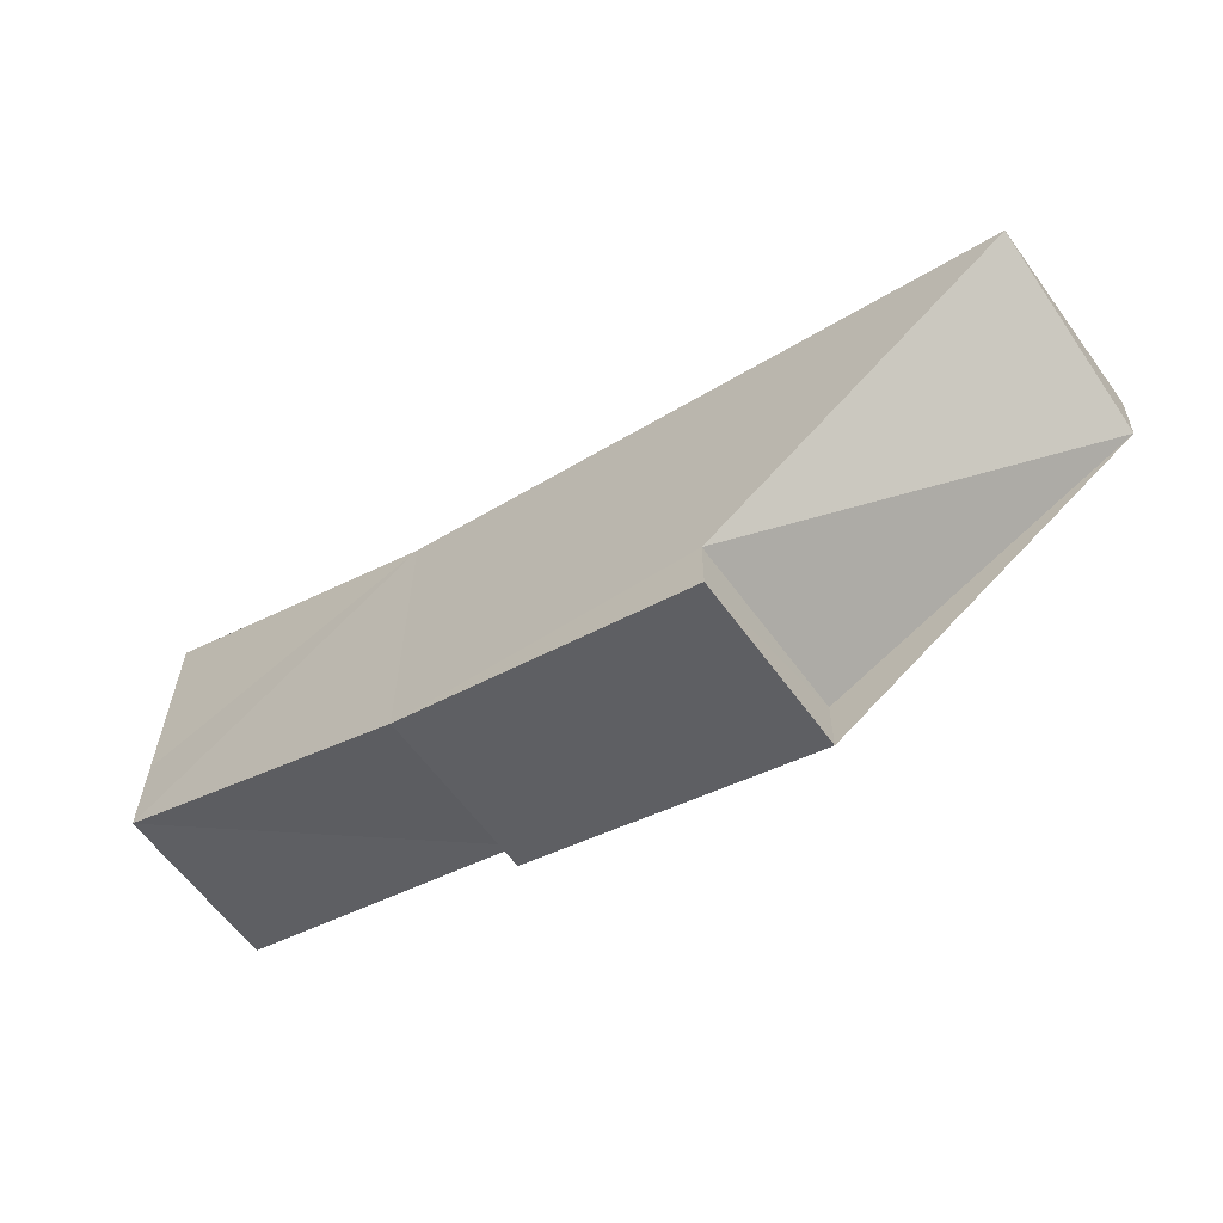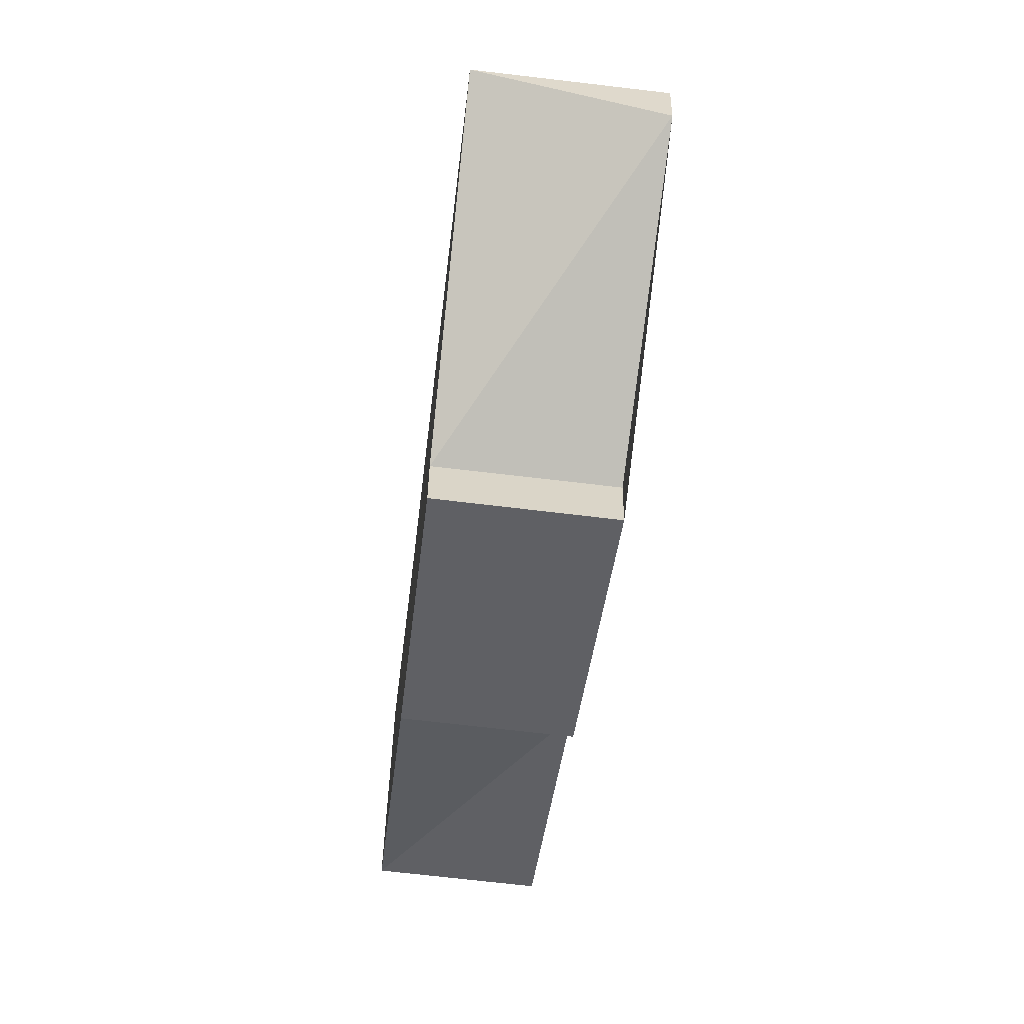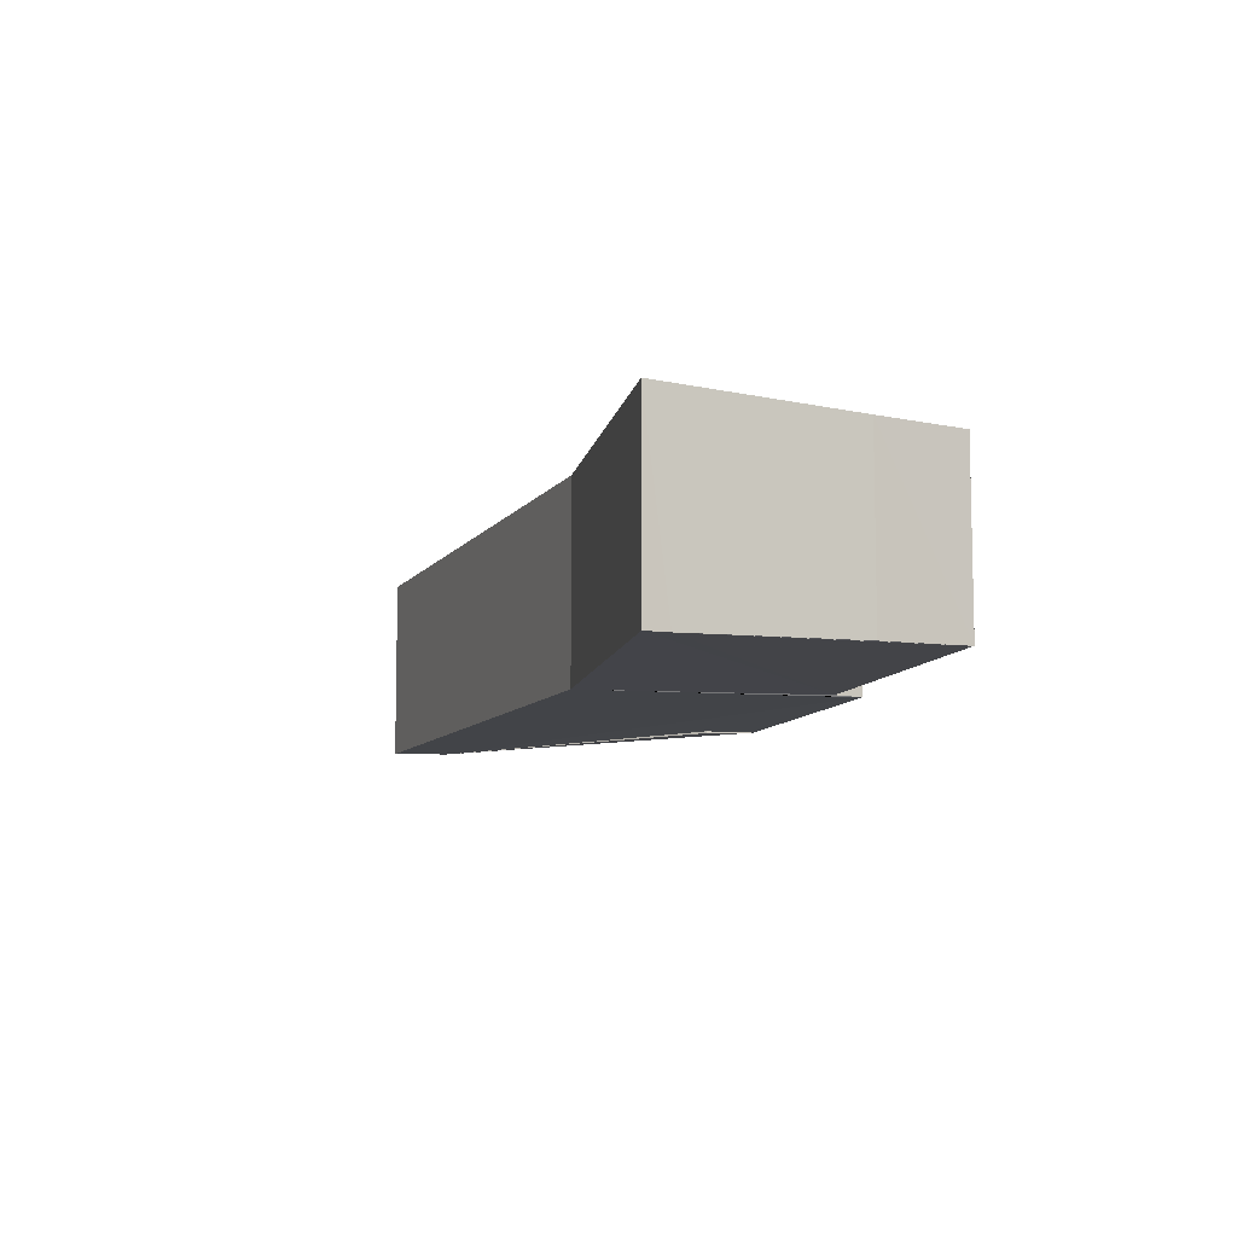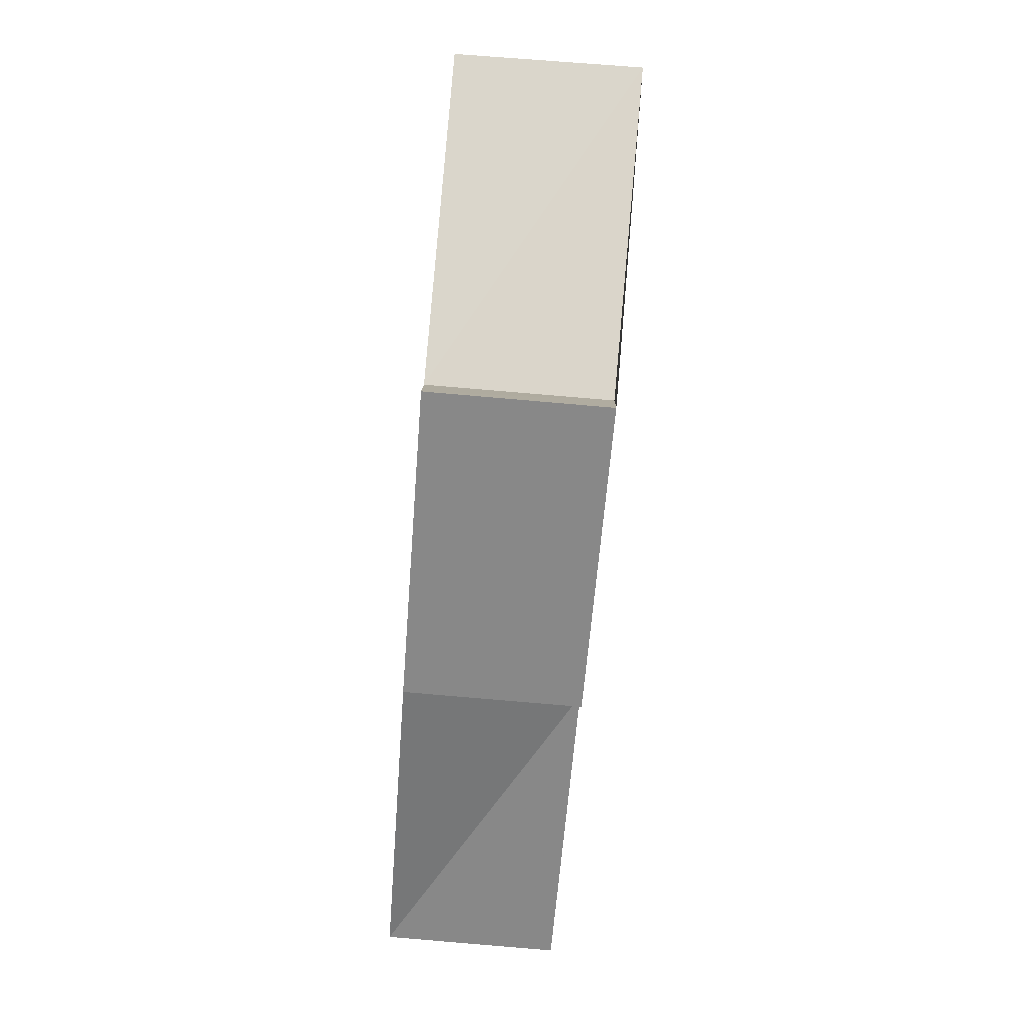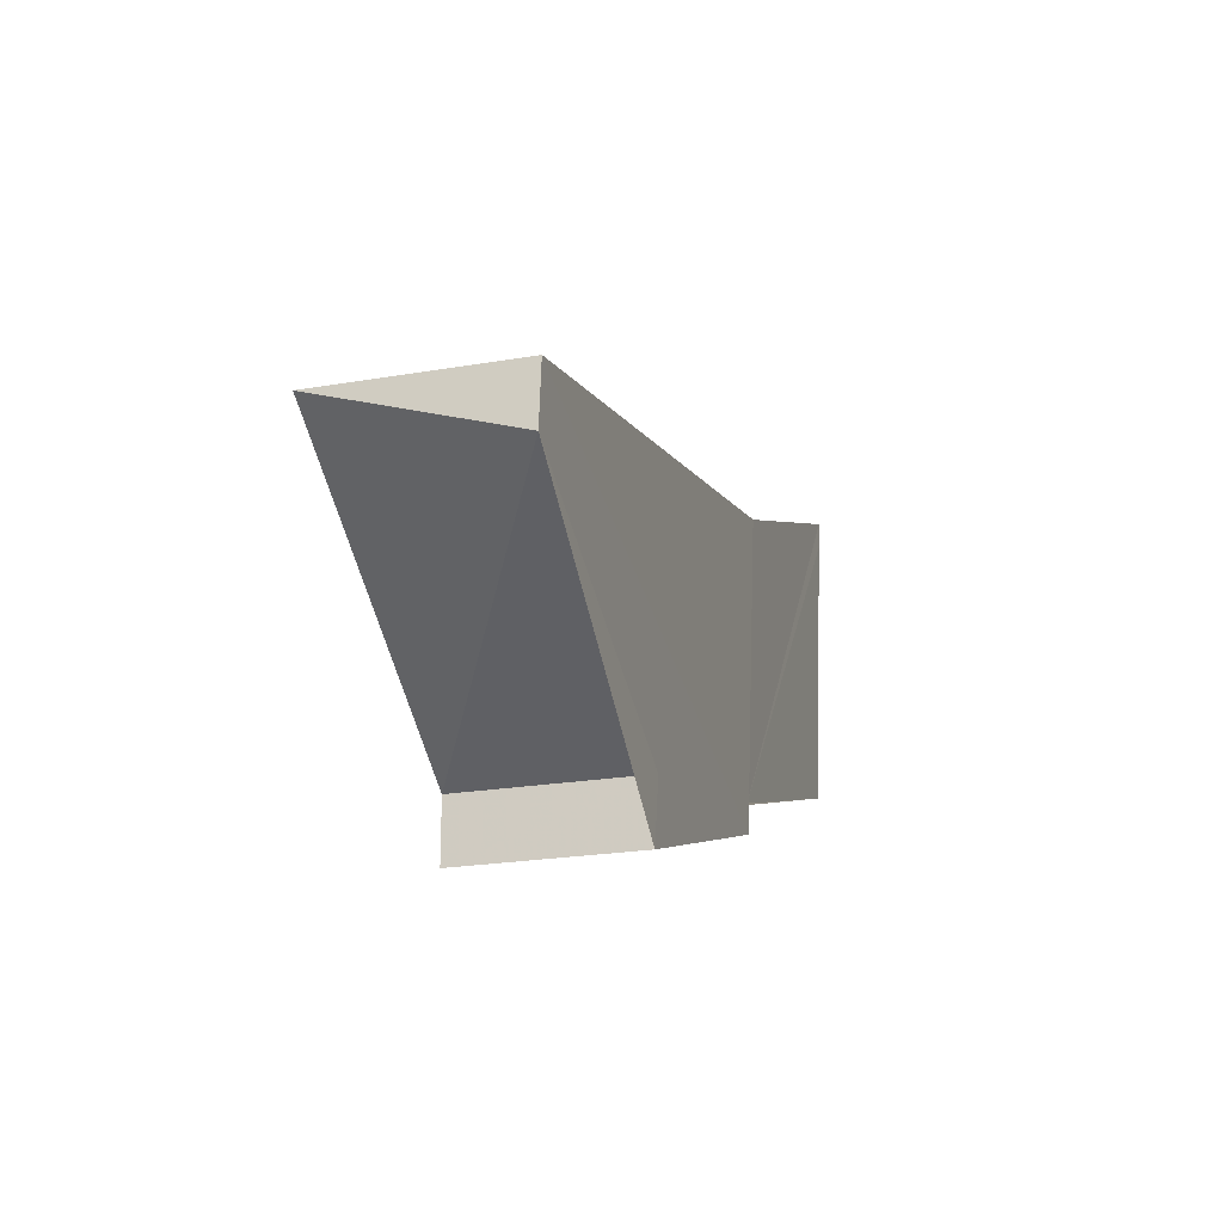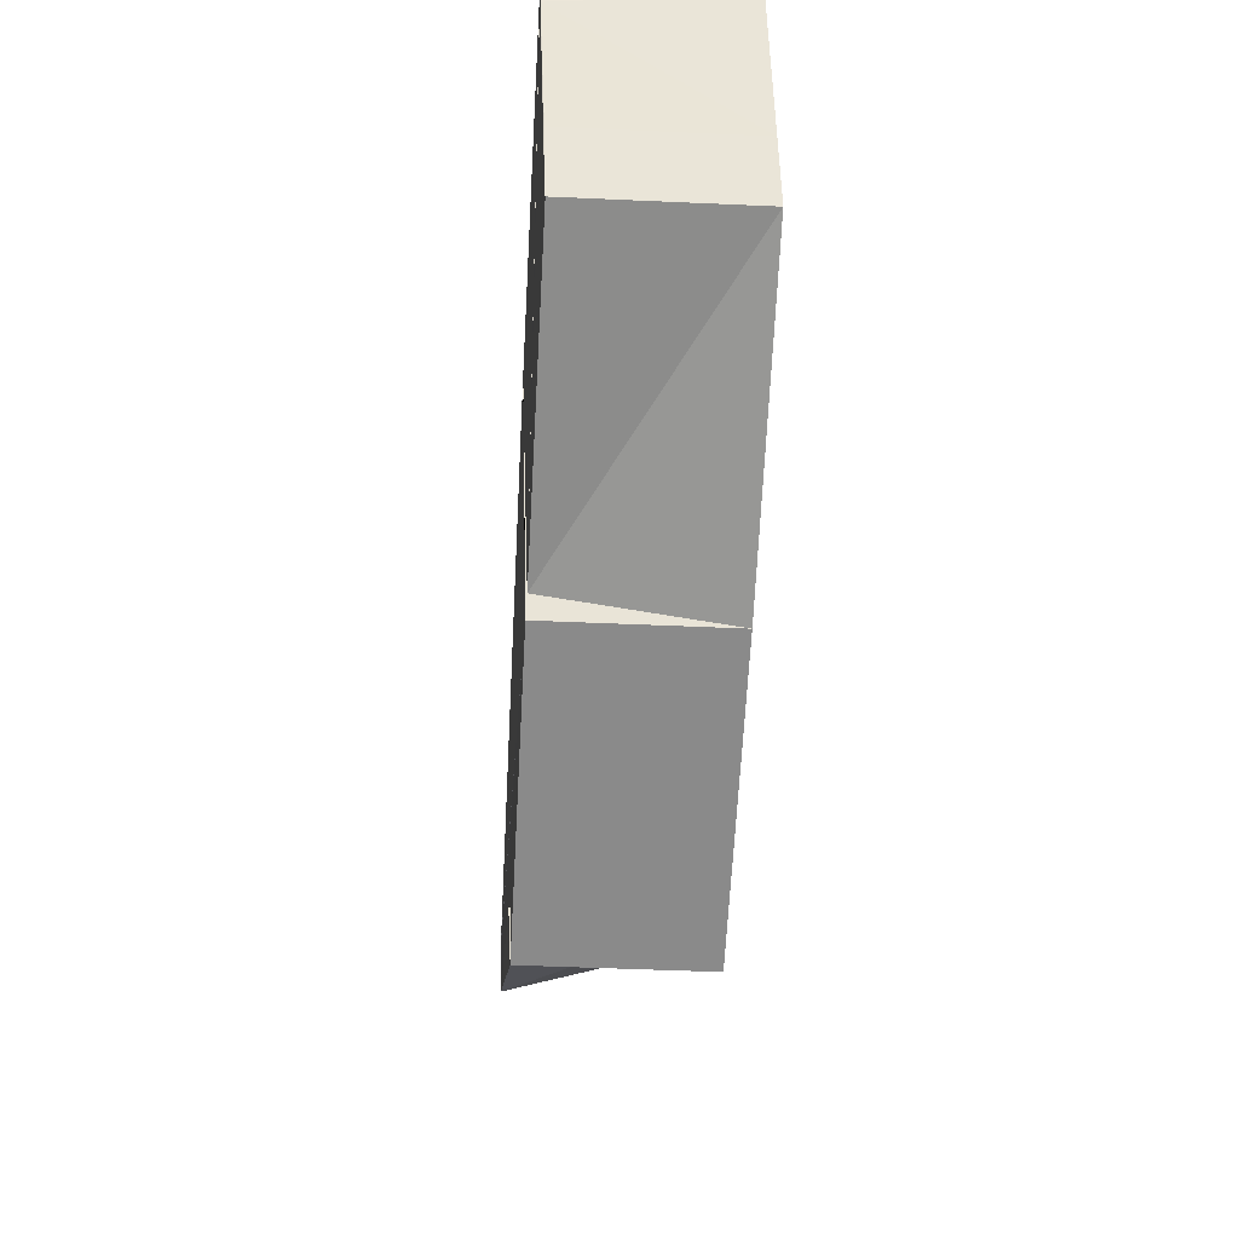
<metadata>
{"format":"obj","ext":"obj","renderer":"f3d","projection":"perspective","resolution":1024,"background":"white","views":[{"elev":-61.2,"azim":35.8,"up":"+Y"},{"elev":-59.7,"azim":83.2,"up":"+Y"},{"elev":-8.6,"azim":-120.9,"up":"+Z"},{"elev":-79.2,"azim":85.5,"up":"+Y"},{"elev":-20.9,"azim":107.5,"up":"+Y"},{"elev":-46.8,"azim":-93.0,"up":"+Y"}]}
</metadata>
<code>
v -101394 -8.87e+04 1.604
v -101394 -8.87e+04 1.612
v -101394 -8.87e+04 1.58
v -101394 -8.87e+04 1.604
v -101394 -8.87e+04 1.58
v -101394 -8.87e+04 1.577
v -101394 -8.87e+04 2.174
v -101394 -8.87e+04 1.58
v -101394 -8.87e+04 1.58
v -101394 -8.87e+04 2.174
v -101394 -8.87e+04 2.174
v -101394 -8.87e+04 1.58
v -101394 -8.87e+04 2.174
v -101394 -8.87e+04 1.604
v -101394 -8.87e+04 1.58
v -101394 -8.87e+04 2.174
v -101394 -8.87e+04 1.612
v -101394 -8.87e+04 1.604
v -101394 -8.87e+04 2.174
v -101394 -8.87e+04 1.612
v -101394 -8.87e+04 2.174
v -101394 -8.87e+04 2.174
v -101394 -8.87e+04 1.612
v -101394 -8.87e+04 2.174
v -101394 -8.87e+04 2.174
v -101394 -8.87e+04 1.613
v -101394 -8.87e+04 1.612
v -101394 -8.87e+04 2.174
v -101394 -8.87e+04 1.58
v -101394 -8.87e+04 1.612
v -101394 -8.87e+04 1.613
v -101394 -8.87e+04 1.58
v -101394 -8.87e+04 1.613
v -101393 -8.87e+04 1.606
v -101394 -8.87e+04 1.58
v -101394 -8.87e+04 1.613
v -101394 -8.87e+04 1.577
v -101394 -8.87e+04 1.58
v -101393 -8.87e+04 1.606
v -101394 -8.87e+04 1.577
v -101393 -8.87e+04 1.606
v -101394 -8.87e+04 1.577
v -101394 -8.87e+04 1.577
v -101393 -8.87e+04 1.606
v -101394 -8.87e+04 1.577
v -101393 -8.87e+04 1.569
v -101393 -8.87e+04 2.174
v -101394 -8.87e+04 1.577
v -101393 -8.87e+04 2.174
v -101394 -8.87e+04 2.174
v -101394 -8.87e+04 1.577
v -101393 -8.87e+04 2.174
v -101394 -8.87e+04 2.174
v -101394 -8.87e+04 1.577
v -101394 -8.87e+04 1.577
v -101394 -8.87e+04 2.174
v -101393 -8.87e+04 1.606
v -101394 -8.87e+04 1.613
v -101394 -8.87e+04 2.174
v -101393 -8.87e+04 1.606
v -101394 -8.87e+04 2.174
v -101393 -8.87e+04 2.174
v -101393 -8.87e+04 1.606
v -101394 -8.87e+04 2.174
v -101393 -8.87e+04 2.174
v -101393 -8.87e+04 1.604
v -101393 -8.87e+04 1.606
v -101393 -8.87e+04 2.174
v -101393 -8.87e+04 1.569
v -101391 -88697 1.558
v -101391 -88697 2.174
v -101393 -8.87e+04 1.569
v -101391 -88697 2.174
v -101393 -8.87e+04 2.174
v -101393 -8.87e+04 1.569
v -101391 -88697 2.174
v -101394 -8.87e+04 2.174
v -101394 -8.87e+04 2.174
v -101393 -8.87e+04 2.174
v -101394 -8.87e+04 2.174
v -101393 -8.87e+04 2.174
v -101391 -88697 2.174
v -101392 -8.87e+04 2.174
v -101393 -8.87e+04 2.174
v -101394 -8.87e+04 2.174
v -101394 -8.87e+04 2.174
v -101393 -8.87e+04 2.174
v -101394 -8.87e+04 2.174
v -101393 -8.87e+04 2.174
v -101393 -8.87e+04 2.174
v -101394 -8.87e+04 2.174
v -101393 -8.87e+04 2.174
v -101393 -8.87e+04 2.174
v -101393 -8.87e+04 2.174
v -101392 -8.87e+04 2.174
v -101393 -8.87e+04 2.174
v -101392 -8.87e+04 2.174
v -101392 -8.87e+04 2.174
v -101393 -8.87e+04 2.174
v -101392 -8.87e+04 2.174
v -101393 -8.87e+04 1.569
v -101394 -8.87e+04 1.577
v -101393 -8.87e+04 1.606
v -101393 -8.87e+04 1.569
v -101393 -8.87e+04 1.604
v -101391 -88697 1.559
v -101391 -88697 1.558
v -101393 -8.87e+04 1.604
v -101391 -88697 1.558
v -101393 -8.87e+04 1.569
v -101393 -8.87e+04 1.604
v -101391 -88697 1.558
v -101393 -8.87e+04 1.569
v -101393 -8.87e+04 1.604
v -101393 -8.87e+04 1.604
v -101393 -8.87e+04 1.569
v -101393 -8.87e+04 1.569
v -101393 -8.87e+04 1.606
v -101393 -8.87e+04 1.604
v -101393 -8.87e+04 1.569
v -101393 -8.87e+04 1.604
v -101393 -8.87e+04 1.604
v -101393 -8.87e+04 2.174
v -101393 -8.87e+04 1.604
v -101393 -8.87e+04 2.174
v -101392 -8.87e+04 2.174
v -101392 -8.87e+04 1.597
v -101393 -8.87e+04 2.174
v -101392 -8.87e+04 1.597
v -101392 -8.87e+04 1.597
v -101393 -8.87e+04 2.174
v -101392 -8.87e+04 1.597
v -101392 -8.87e+04 1.597
v -101393 -8.87e+04 1.604
v -101393 -8.87e+04 2.174
v -101392 -8.87e+04 1.597
v -101391 -8.87e+04 1.565
v -101392 -8.87e+04 1.586
v -101392 -8.87e+04 2.174
v -101391 -8.87e+04 1.565
v -101392 -8.87e+04 2.174
v -101391 -88697 2.174
v -101391 -8.87e+04 1.565
v -101392 -8.87e+04 2.174
v -101391 -88697 2.174
v -101391 -88697 1.559
v -101391 -8.87e+04 1.565
v -101391 -88697 2.174
v -101391 -88697 2.174
v -101391 -88697 1.558
v -101391 -88697 1.559
v -101391 -88697 2.174
v -101392 -8.87e+04 1.586
v -101392 -8.87e+04 1.597
v -101392 -8.87e+04 2.174
v -101392 -8.87e+04 1.586
v -101392 -8.87e+04 2.174
v -101392 -8.87e+04 2.174
v -101392 -8.87e+04 1.586
v -101392 -8.87e+04 2.174
v -101391 -8.87e+04 1.565
v -101391 -88697 1.559
v -101393 -8.87e+04 1.604
v -101391 -8.87e+04 1.565
v -101393 -8.87e+04 1.604
v -101392 -8.87e+04 1.597
v -101391 -8.87e+04 1.565
v -101393 -8.87e+04 1.604
v -101392 -8.87e+04 1.597
v -101392 -8.87e+04 1.586
v -101391 -8.87e+04 1.565
v -101392 -8.87e+04 1.597
v -101391 -8.87e+04 1.565
v -101392 -8.87e+04 1.597
v -101392 -8.87e+04 1.597
v -101391 -8.87e+04 1.565
f 1 2 3 4
f 5 6 7 8
f 9 10 11 12
f 13 14 15 16
f 17 18 19 20
f 21 22 23 24
f 25 26 27 28
f 29 30 31 32
f 33 34 35 36
f 37 38 39 40
f 41 42 43 44
f 45 46 47 48
f 49 50 51 52
f 53 54 55 56
f 57 58 59 60
f 61 62 63 64
f 65 66 67 68
f 69 70 71 72
f 73 74 75 76
f 77 78 79 80
f 81 82 83 84
f 85 86 87 88
f 89 90 91 92
f 93 94 95 96
f 97 98 99 100
f 101 102 103 104
f 105 106 107 108
f 109 110 111 112
f 113 114 115 116
f 117 118 119 120
f 121 122 123 124
f 125 126 127 128
f 129 130 131 132
f 133 134 135 136
f 137 138 139 140
f 141 142 143 144
f 145 146 147 148
f 149 150 151 152
f 153 154 155 156
f 157 158 159 160
f 161 162 163 164
f 165 166 167 168
f 169 170 171 172
f 173 174 175 176

</code>
